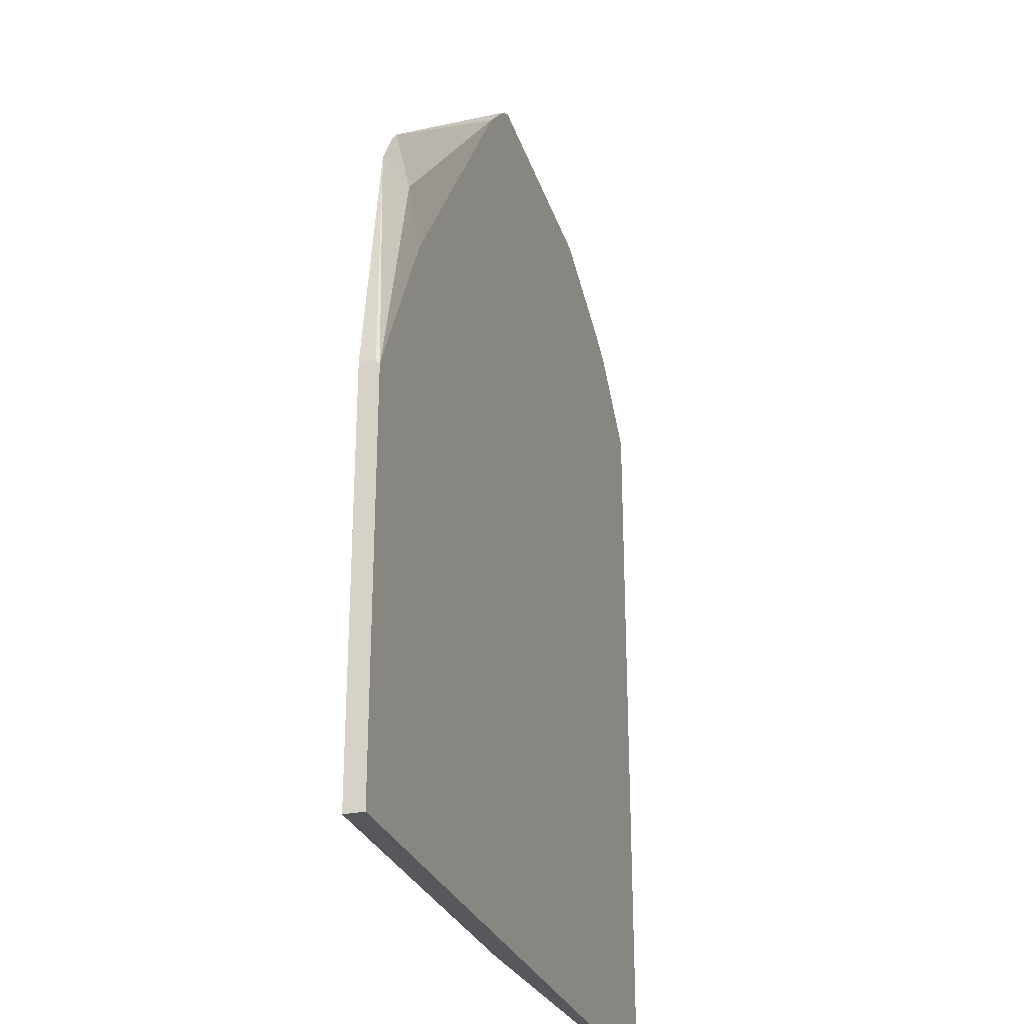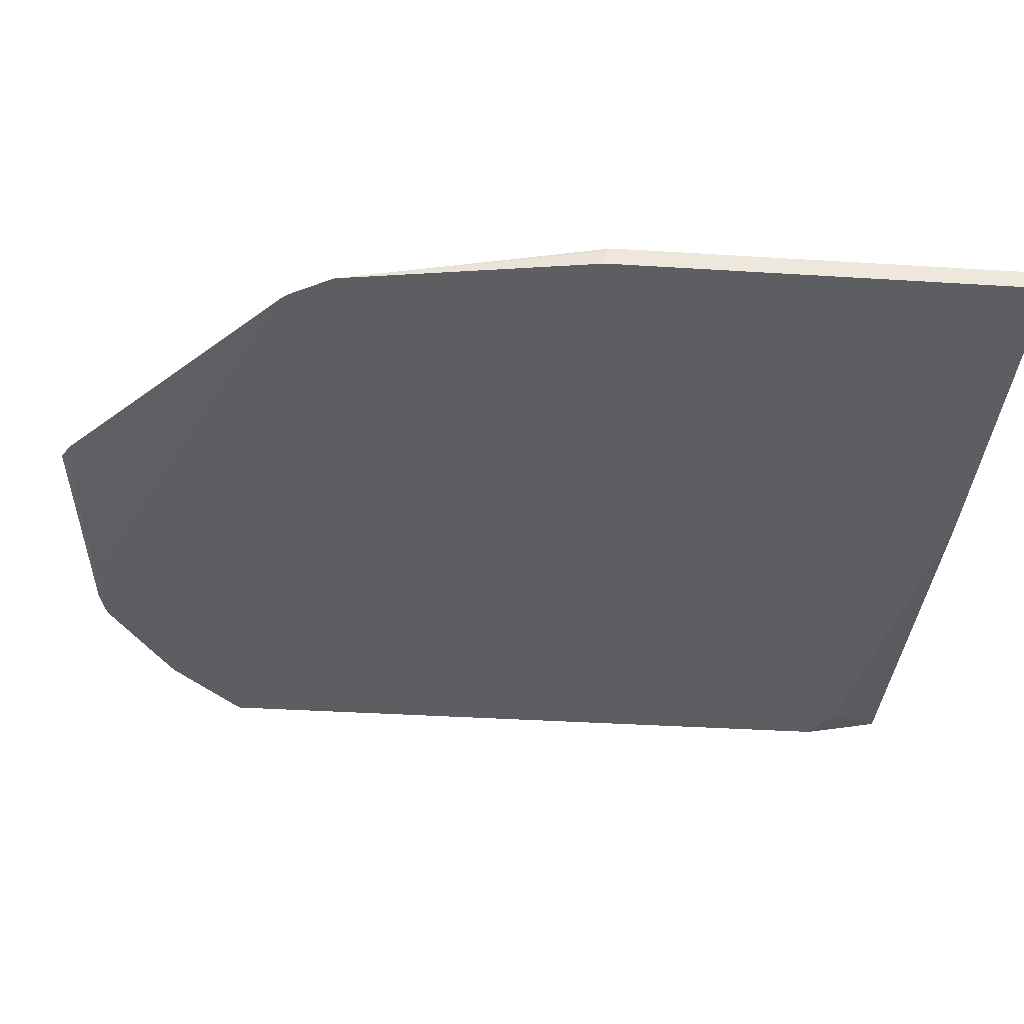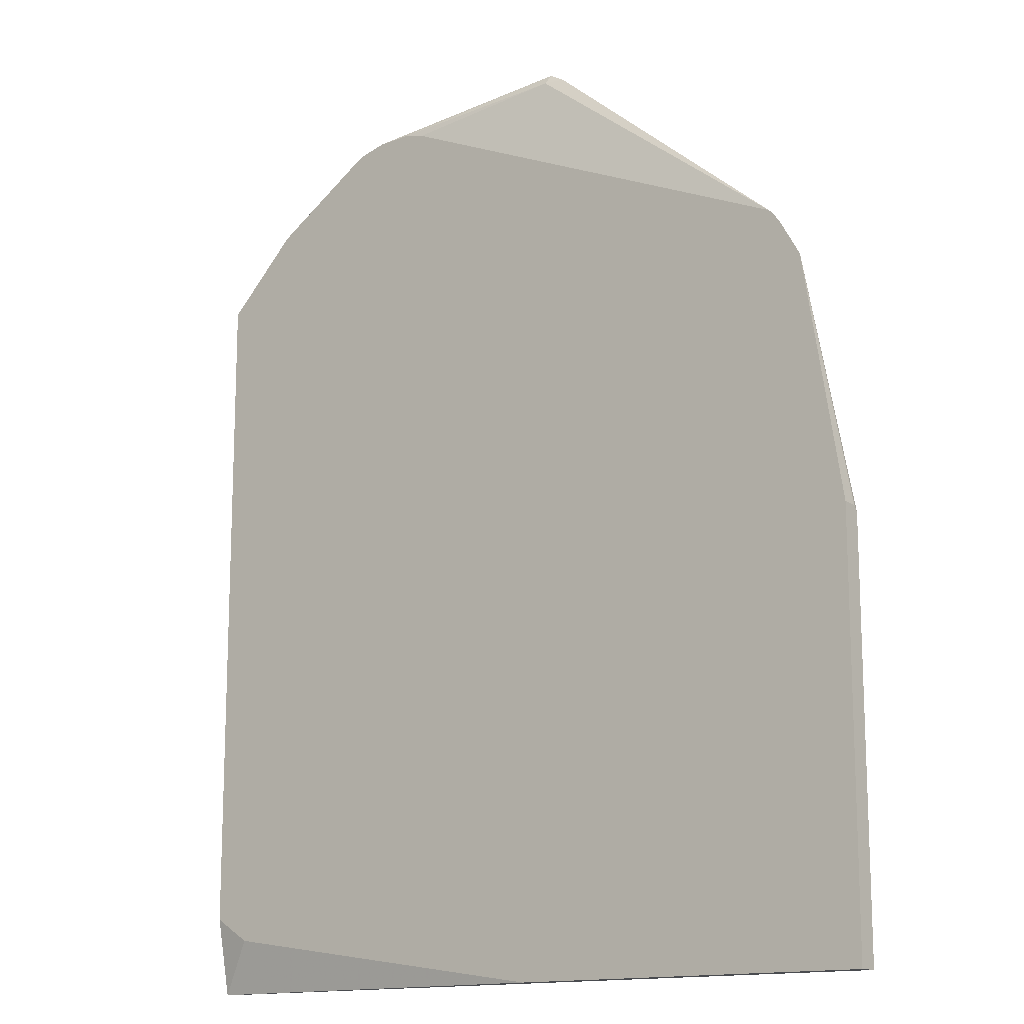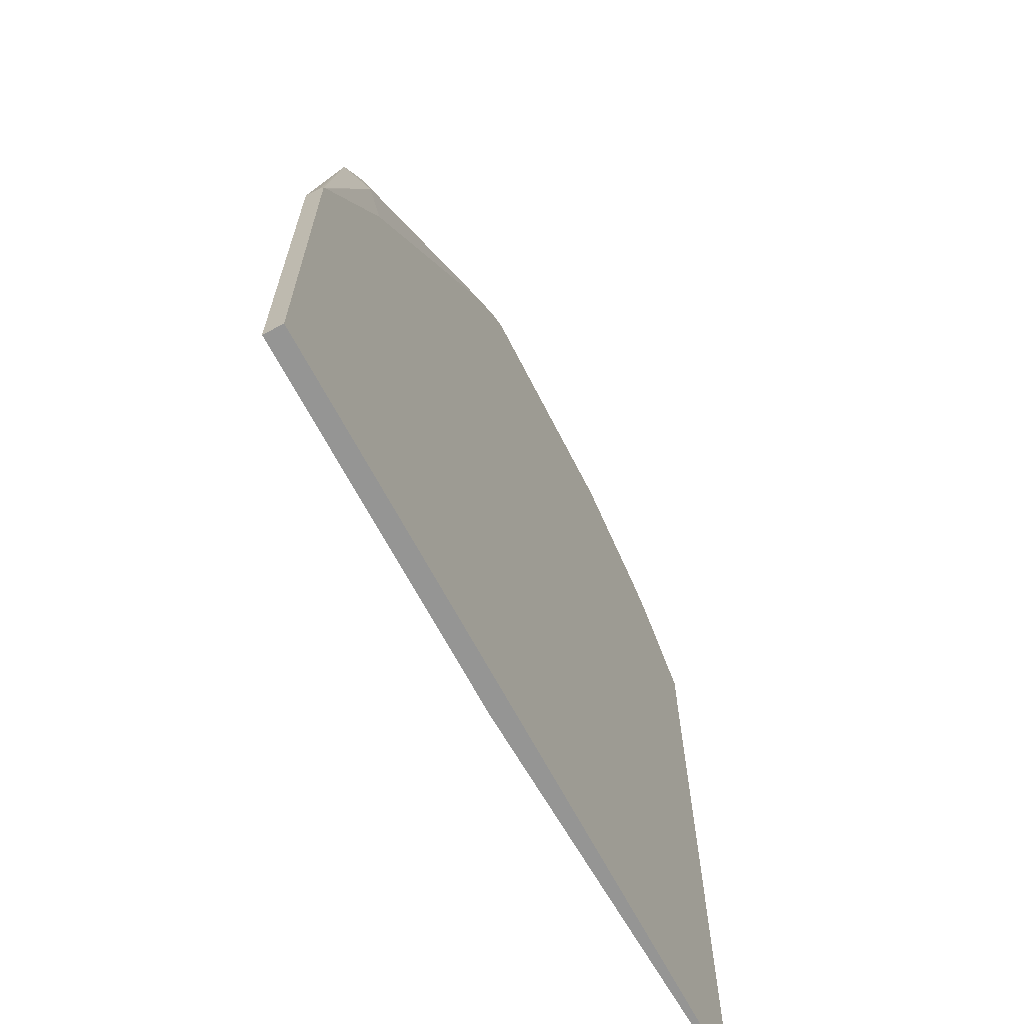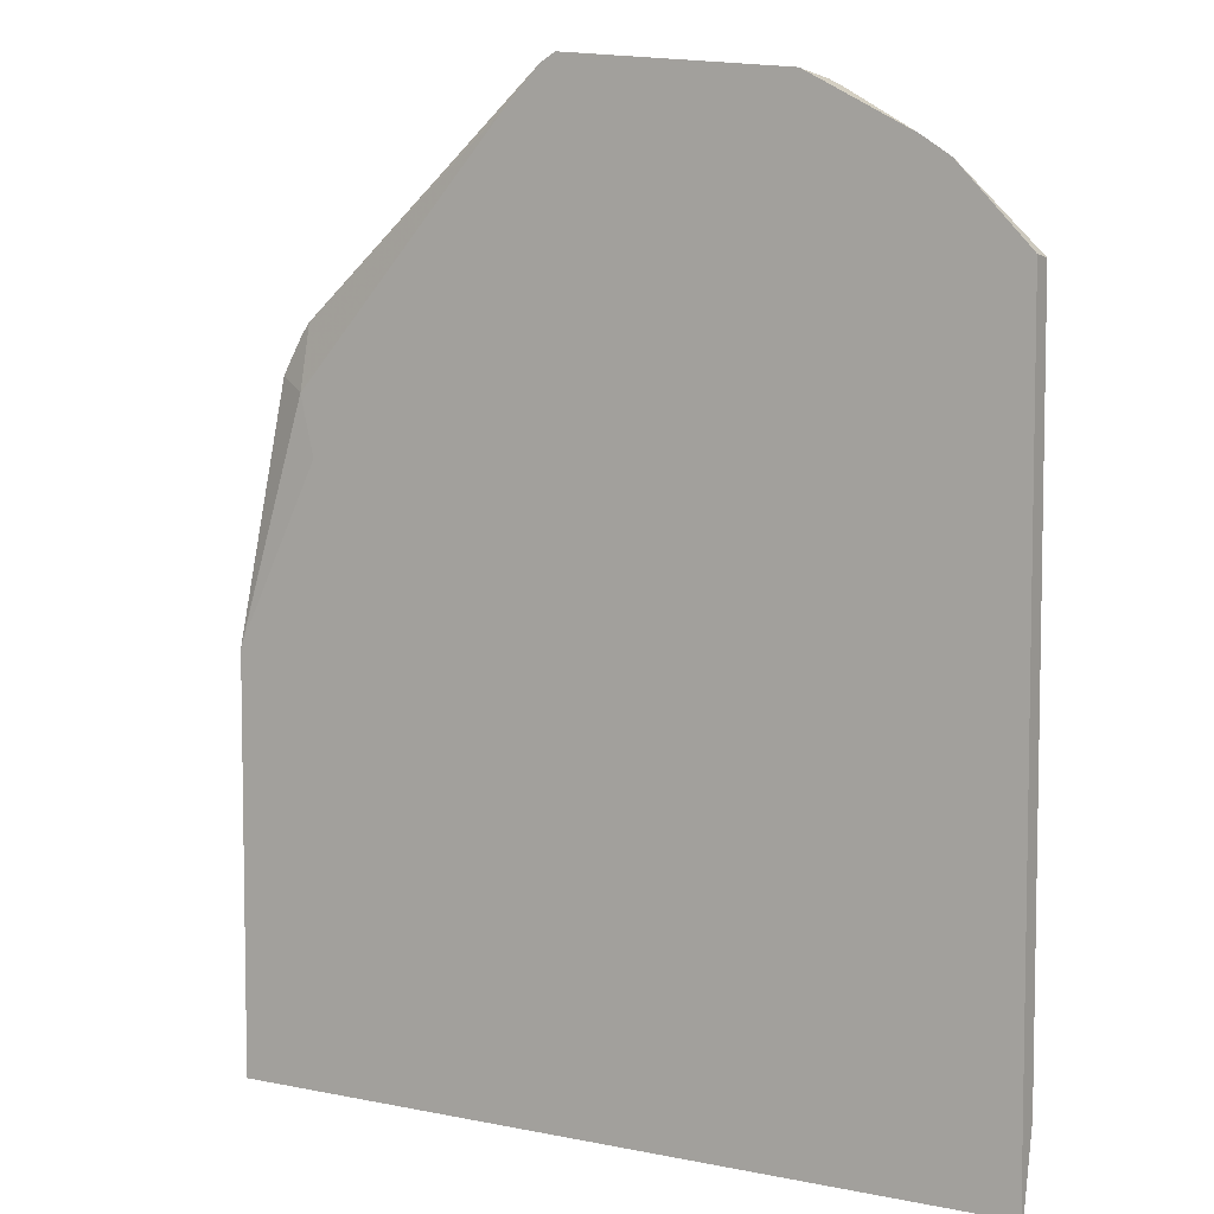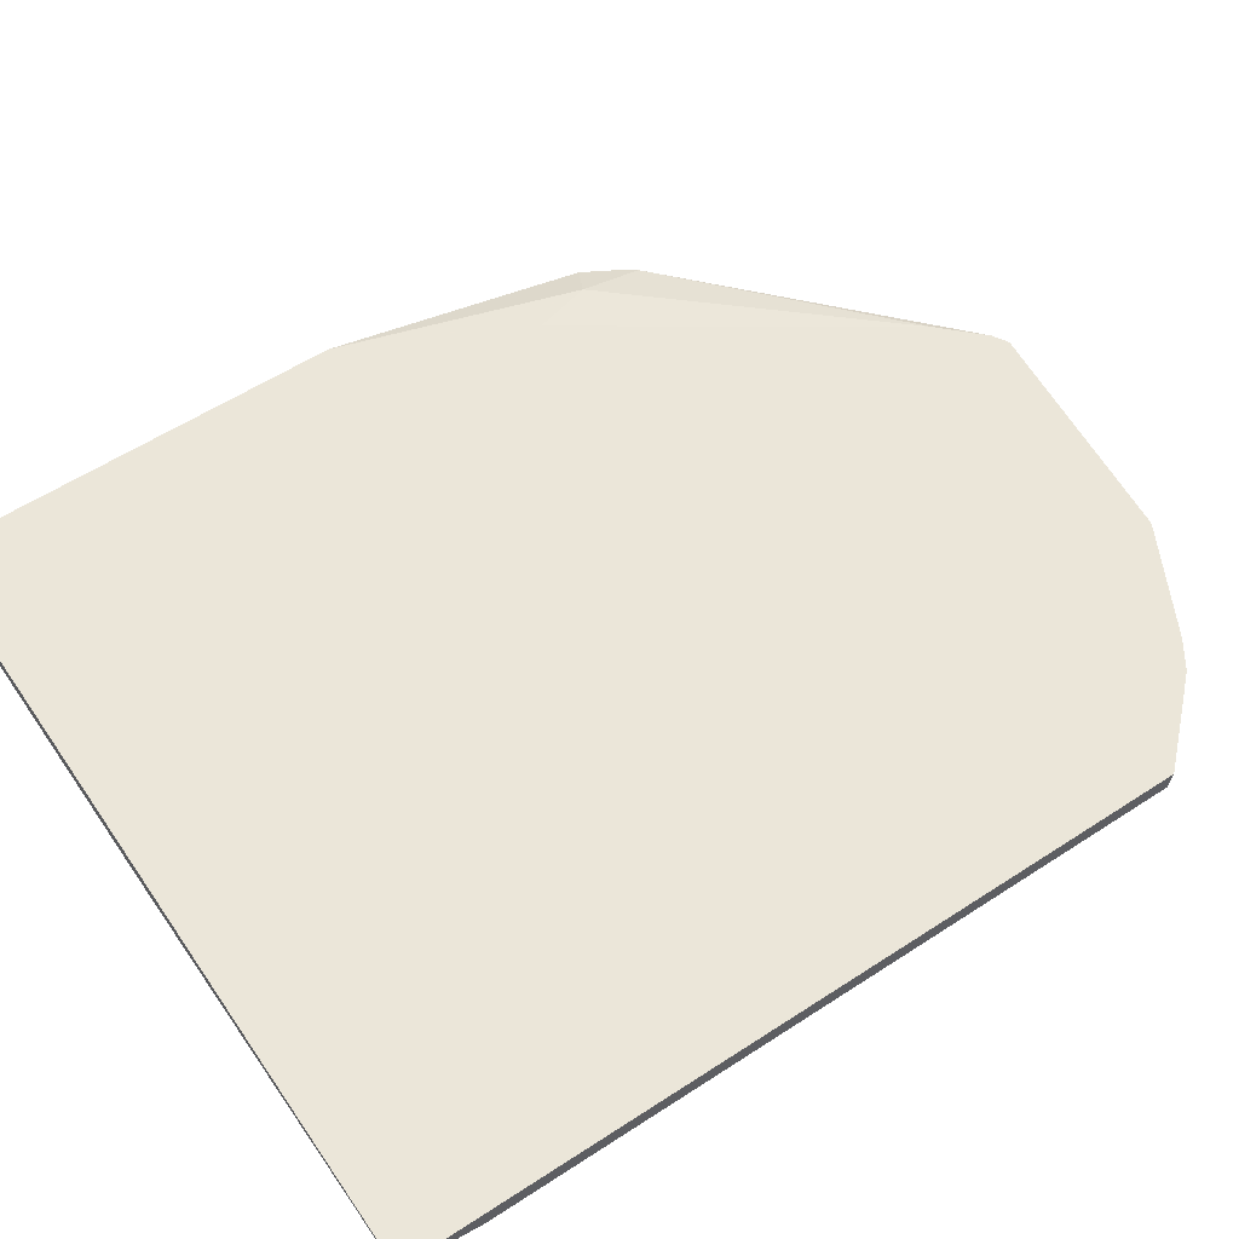
<metadata>
{"format":"obj","ext":"obj","renderer":"f3d","projection":"perspective","resolution":1024,"background":"white","views":[{"elev":-28.5,"azim":108.2,"up":"+Z"},{"elev":-37.4,"azim":85.4,"up":"+Y"},{"elev":-14.2,"azim":38.7,"up":"+Z"},{"elev":-67.4,"azim":117.9,"up":"+Z"},{"elev":6.2,"azim":-148.3,"up":"+Z"},{"elev":57.3,"azim":-124.1,"up":"+Y"}]}
</metadata>
<code>
v 0.04421 -0.1647 0.6054
v 0.04421 -0.1764 0.6038
v 0.08652 -0.1647 0.6498
v 0.04421 -0.1647 0.153
v 0.08885 -0.1764 0.6475
v 0.04421 -0.1764 0.1996
v 0.0914 -0.1764 0.6492
v 0.103 -0.1647 0.6608
v 0.51 -0.1647 0.153
v 0.04421 -0.1673 0.153
v 0.06696 -0.1764 0.1854
v 0.1506 -0.1764 0.6861
v 0.1506 -0.1757 0.6861
v 0.1654 -0.1647 0.6934
v 0.51 -0.1764 0.153
v 0.51 -0.1647 0.3947
v 0.2894 -0.1764 0.153
v 0.1568 -0.1764 0.6892
v 0.1661 -0.1647 0.6938
v 0.51 -0.1764 0.3986
v 0.5081 -0.1647 0.3992
v 0.4686 -0.1673 0.5355
v 0.4866 -0.1764 0.5445
v 0.51 -0.1669 0.3978
v 0.1729 -0.1764 0.6931
v 0.168 -0.1647 0.6943
v 0.51 -0.1673 0.398
v 0.4582 -0.1647 0.5007
v 0.336 -0.1647 0.6797
v 0.4686 -0.1757 0.5731
v 0.4738 -0.1764 0.5669
v 0.1943 -0.1764 0.6933
v 0.3038 -0.1647 0.7081
v 0.3129 -0.1647 0.7028
v 0.4672 -0.1764 0.5748
v 0.4698 -0.1764 0.5722
v 0.2073 -0.1764 0.69
v 0.3012 -0.1673 0.7028
f 16 23 24
f 12 18 13
f 16 22 23
f 16 21 22
f 13 19 14
f 13 18 19
f 10 17 11
f 8 12 13
f 9 27 20
f 9 24 27
f 9 16 24
f 8 13 14
f 7 12 8
f 18 25 26
f 9 20 15
f 18 26 19
f 32 38 33
f 21 28 22
f 35 38 37
f 34 38 35
f 33 38 34
f 6 10 11
f 30 34 35
f 30 36 31
f 30 35 36
f 29 34 30
f 25 33 26
f 25 32 33
f 23 27 24
f 23 30 31
f 22 30 23
f 22 29 30
f 22 28 29
f 20 27 23
f 4 17 10
f 32 37 38
f 4 9 15
f 1 10 6
f 1 4 10
f 1 9 4
f 1 16 9
f 1 21 16
f 1 28 21
f 1 29 28
f 1 34 29
f 1 33 34
f 1 26 33
f 1 19 26
f 1 14 19
f 1 8 14
f 1 2 3
f 4 15 17
f 1 6 2
f 2 5 3
f 1 3 8
f 2 11 17
f 2 6 11
f 3 7 8
f 3 5 7
f 2 7 5
f 2 12 7
f 2 25 18
f 2 32 25
f 2 18 12
f 2 35 37
f 2 36 35
f 2 31 36
f 2 23 31
f 2 20 23
f 2 15 20
f 2 17 15
f 2 37 32

</code>
